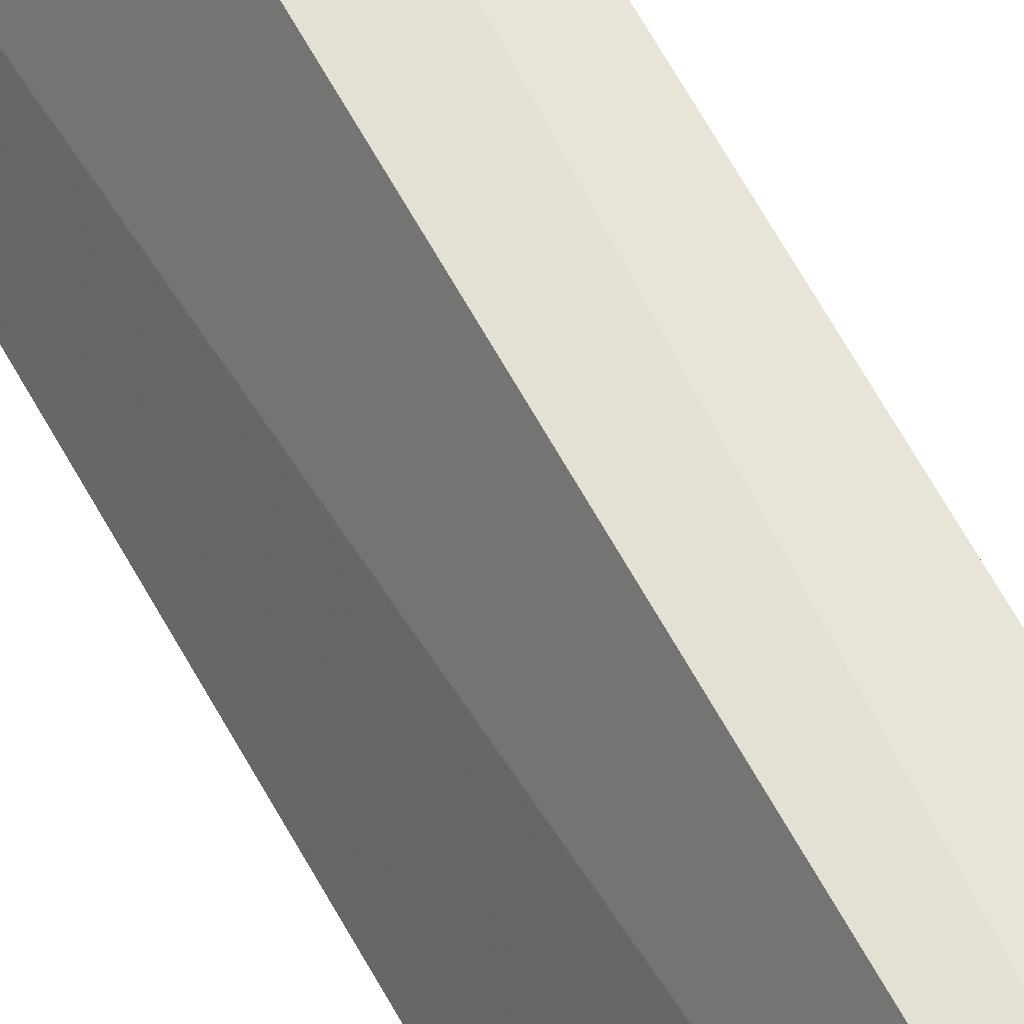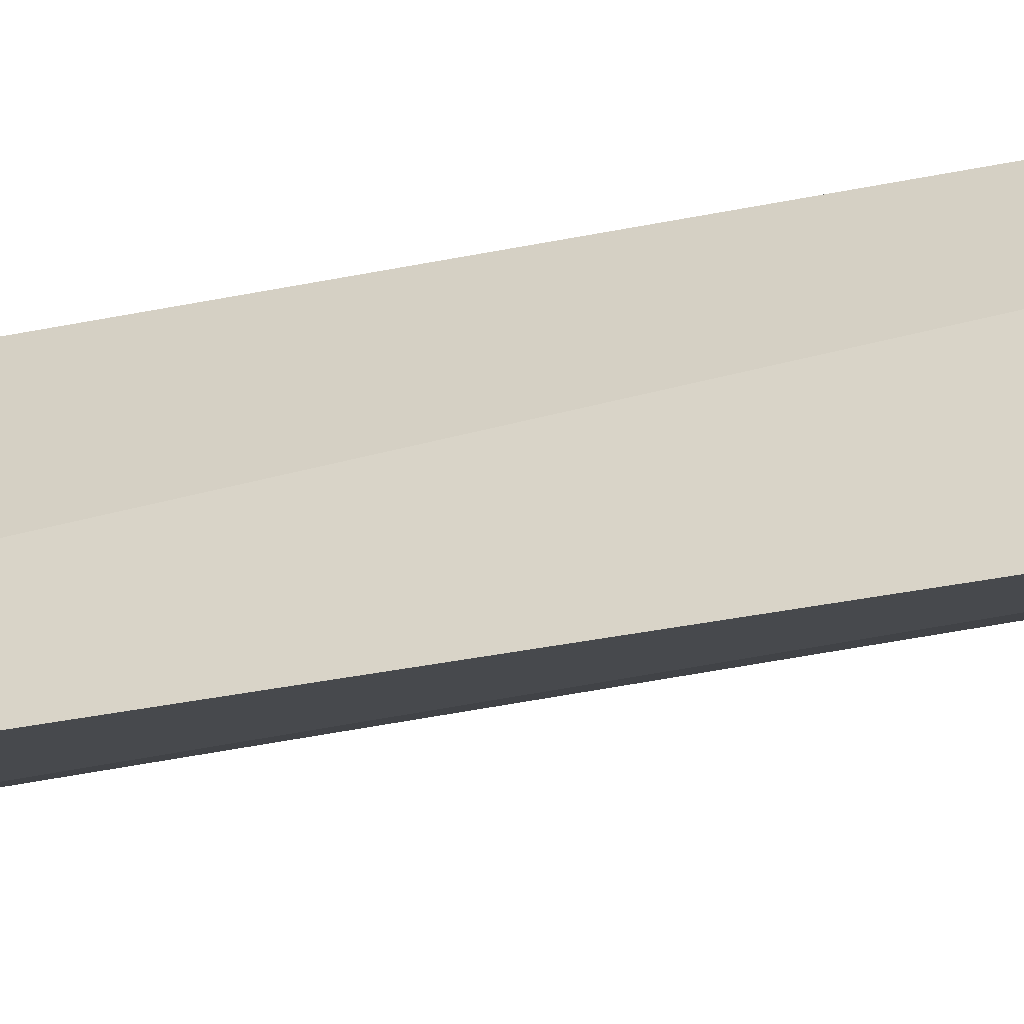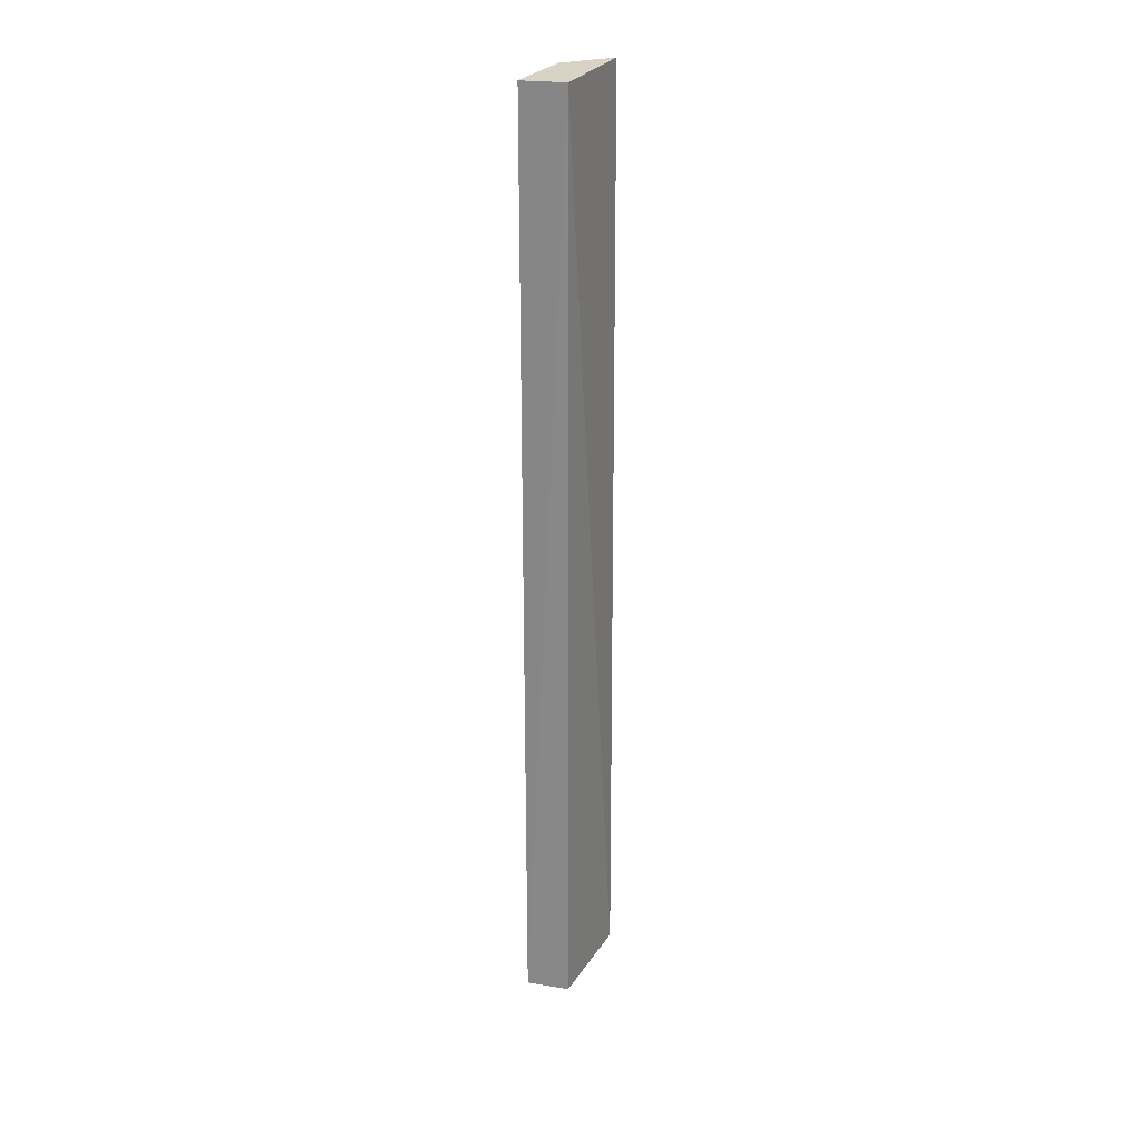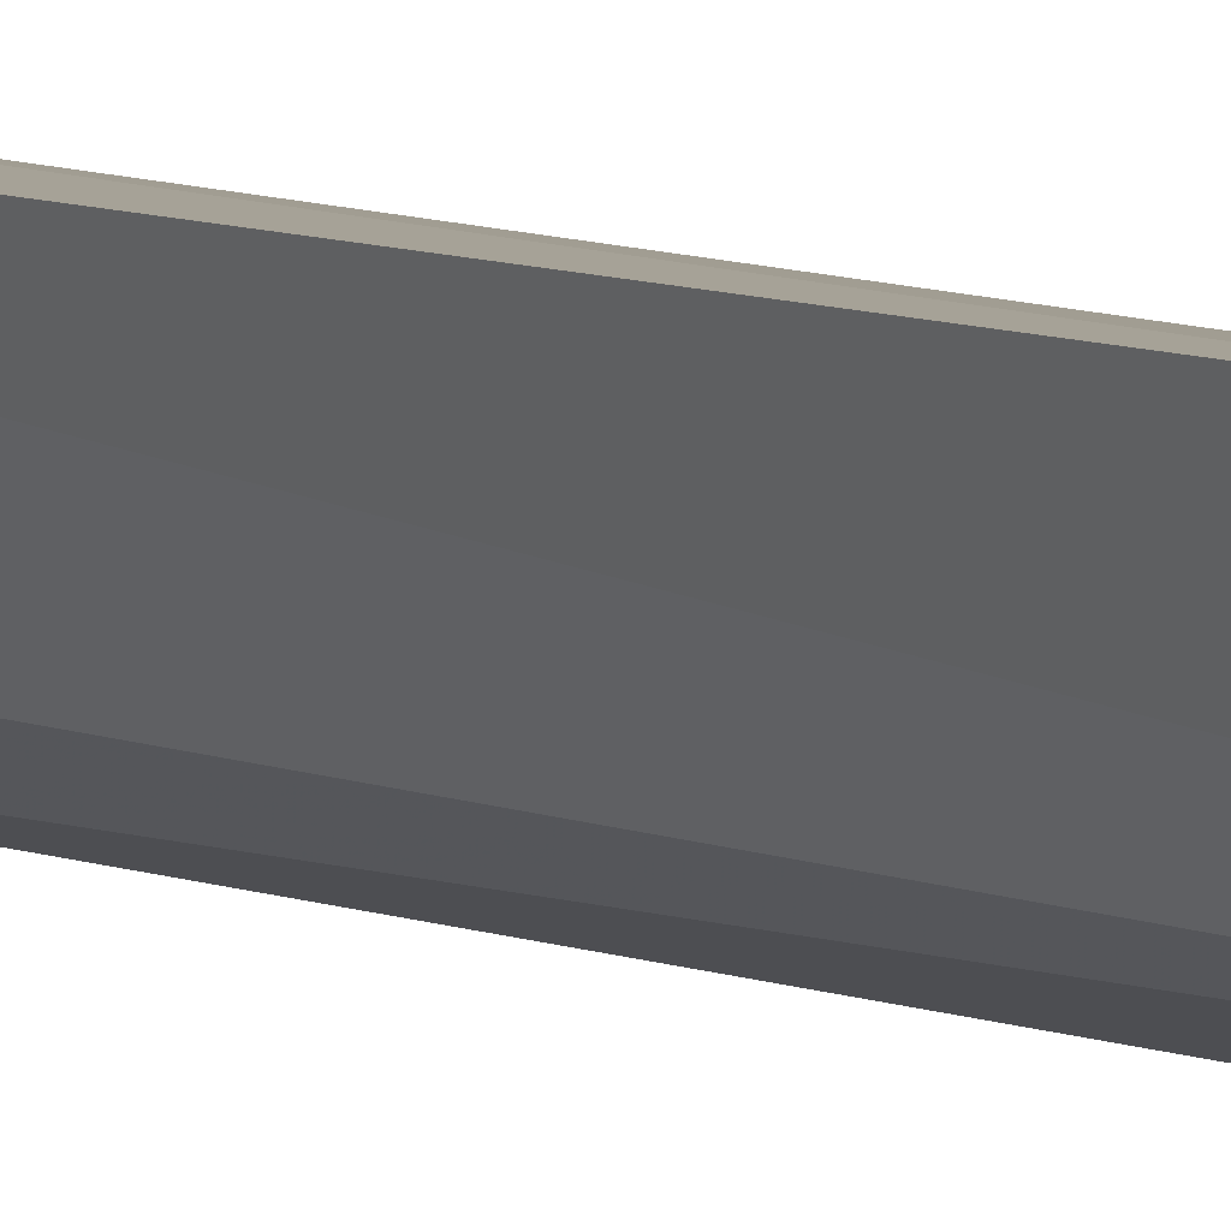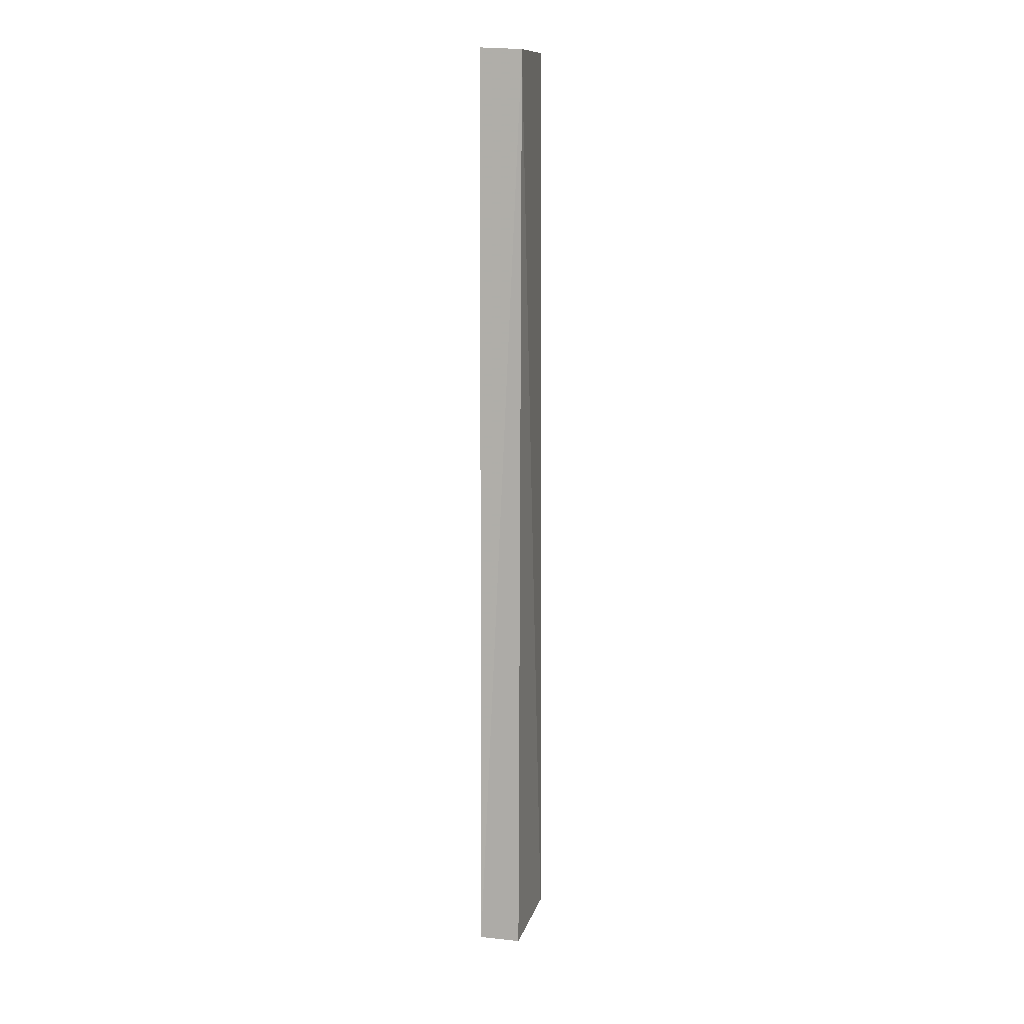
<metadata>
{"format":"obj","ext":"obj","renderer":"f3d","projection":"perspective","resolution":1024,"background":"white","views":[{"elev":58.3,"azim":152.7,"up":"+Z"},{"elev":-32.9,"azim":106.2,"up":"+Z"},{"elev":27.0,"azim":4.6,"up":"+Y"},{"elev":6.9,"azim":-38.4,"up":"+Z"},{"elev":12.3,"azim":-8.3,"up":"+Y"}]}
</metadata>
<code>
v -0.1278 0.02736 0.02015
v -0.1253 -0.03615 0.0137
v -0.1255 0.02739 0.01366
v -0.1279 -0.03665 0.01948
v -0.1293 -0.03622 0.01539
v -0.1306 0.02745 0.02023
v -0.1287 0.02743 0.01563
v -0.1307 -0.03594 0.01985
f 1 2 3
f 2 1 4
f 5 3 2
f 5 2 4
f 6 1 3
f 7 6 3
f 7 3 5
f 7 5 6
f 8 6 5
f 8 5 4
f 8 4 1
f 8 1 6

</code>
